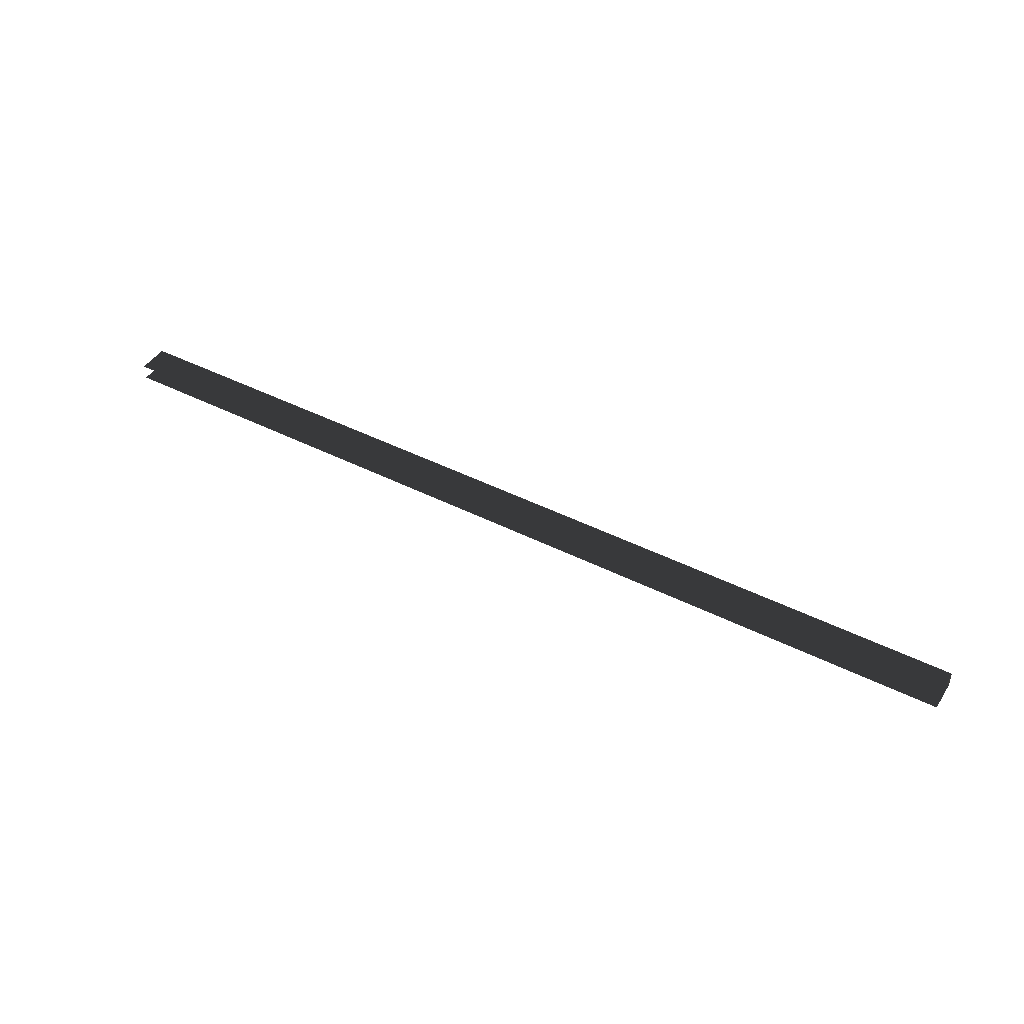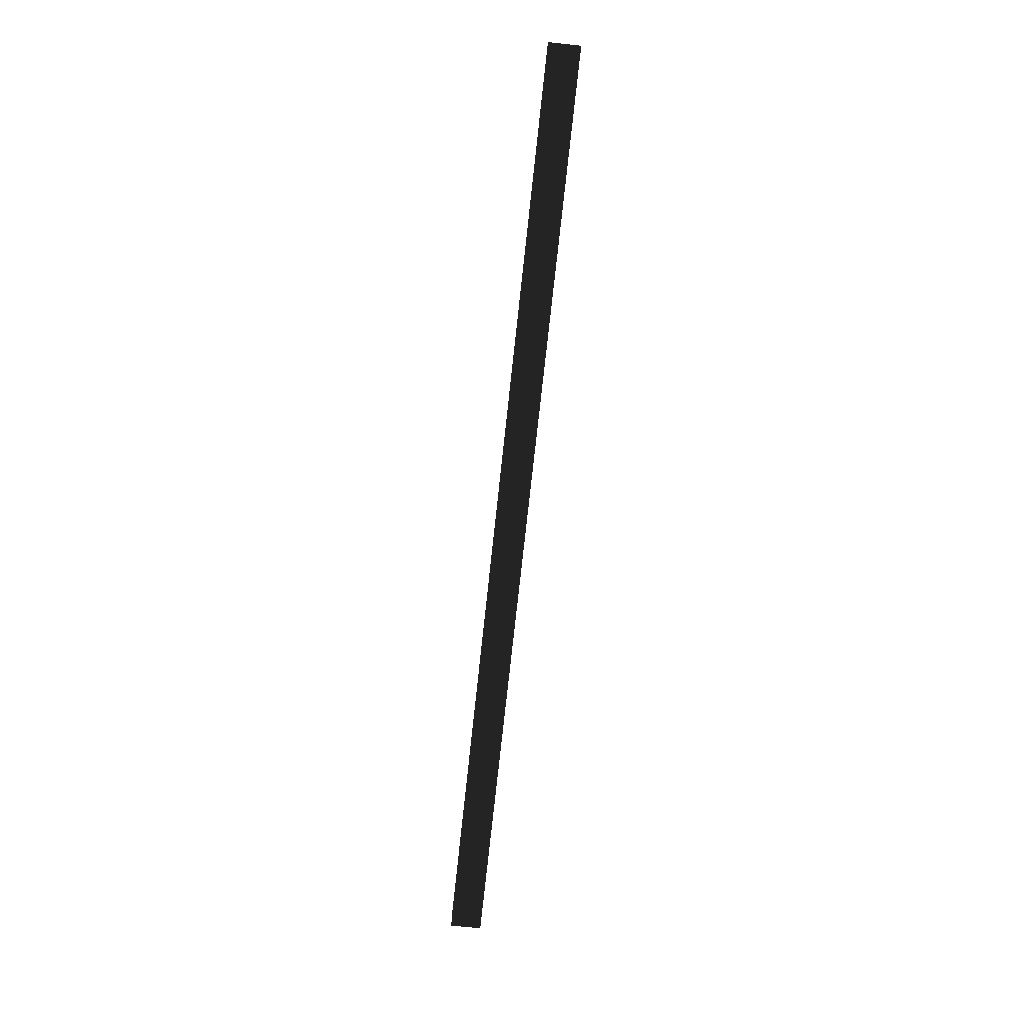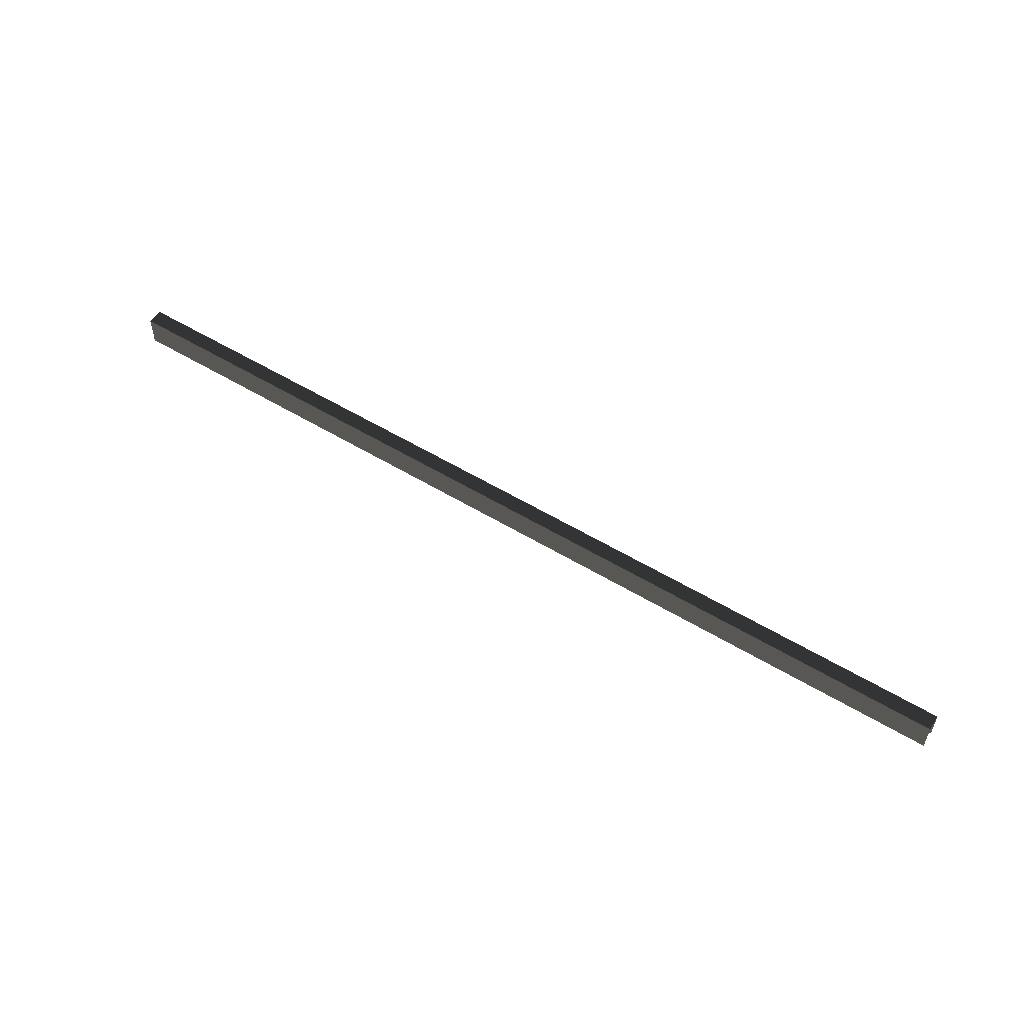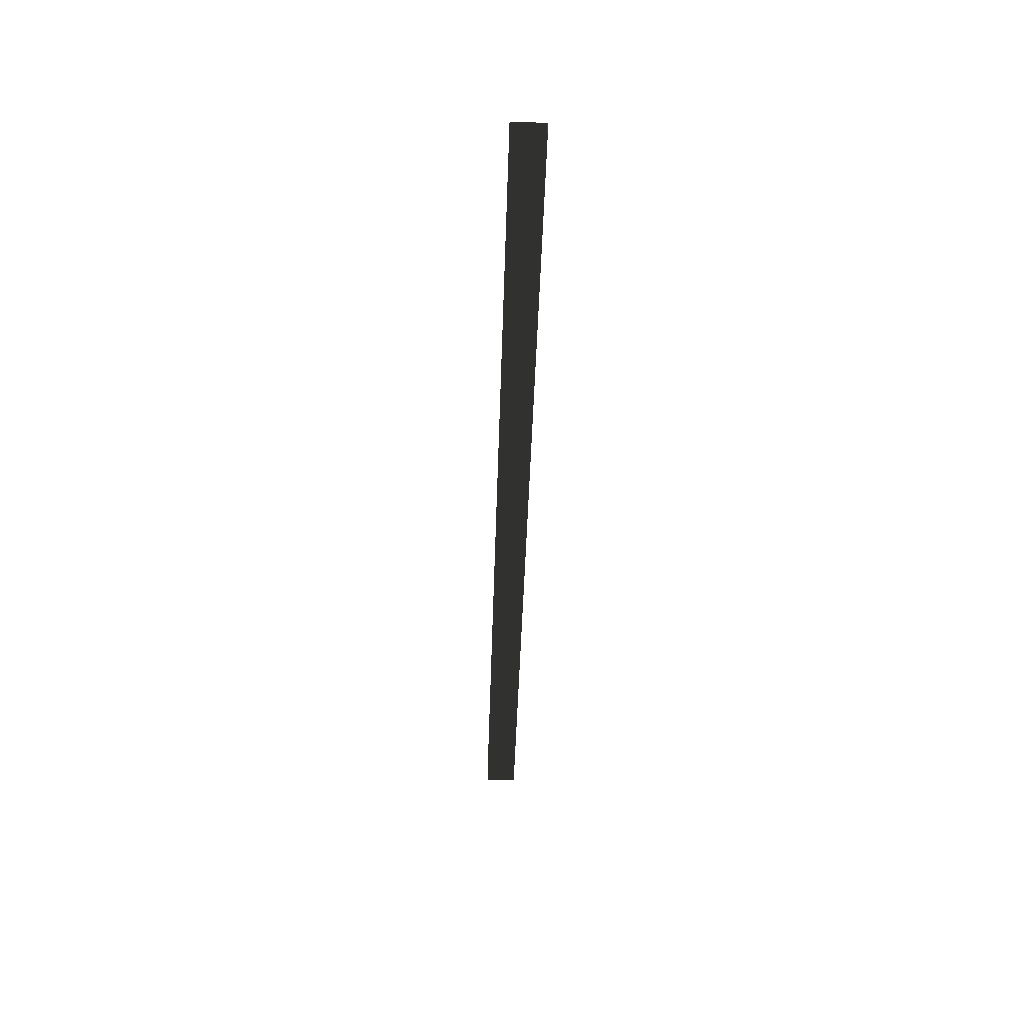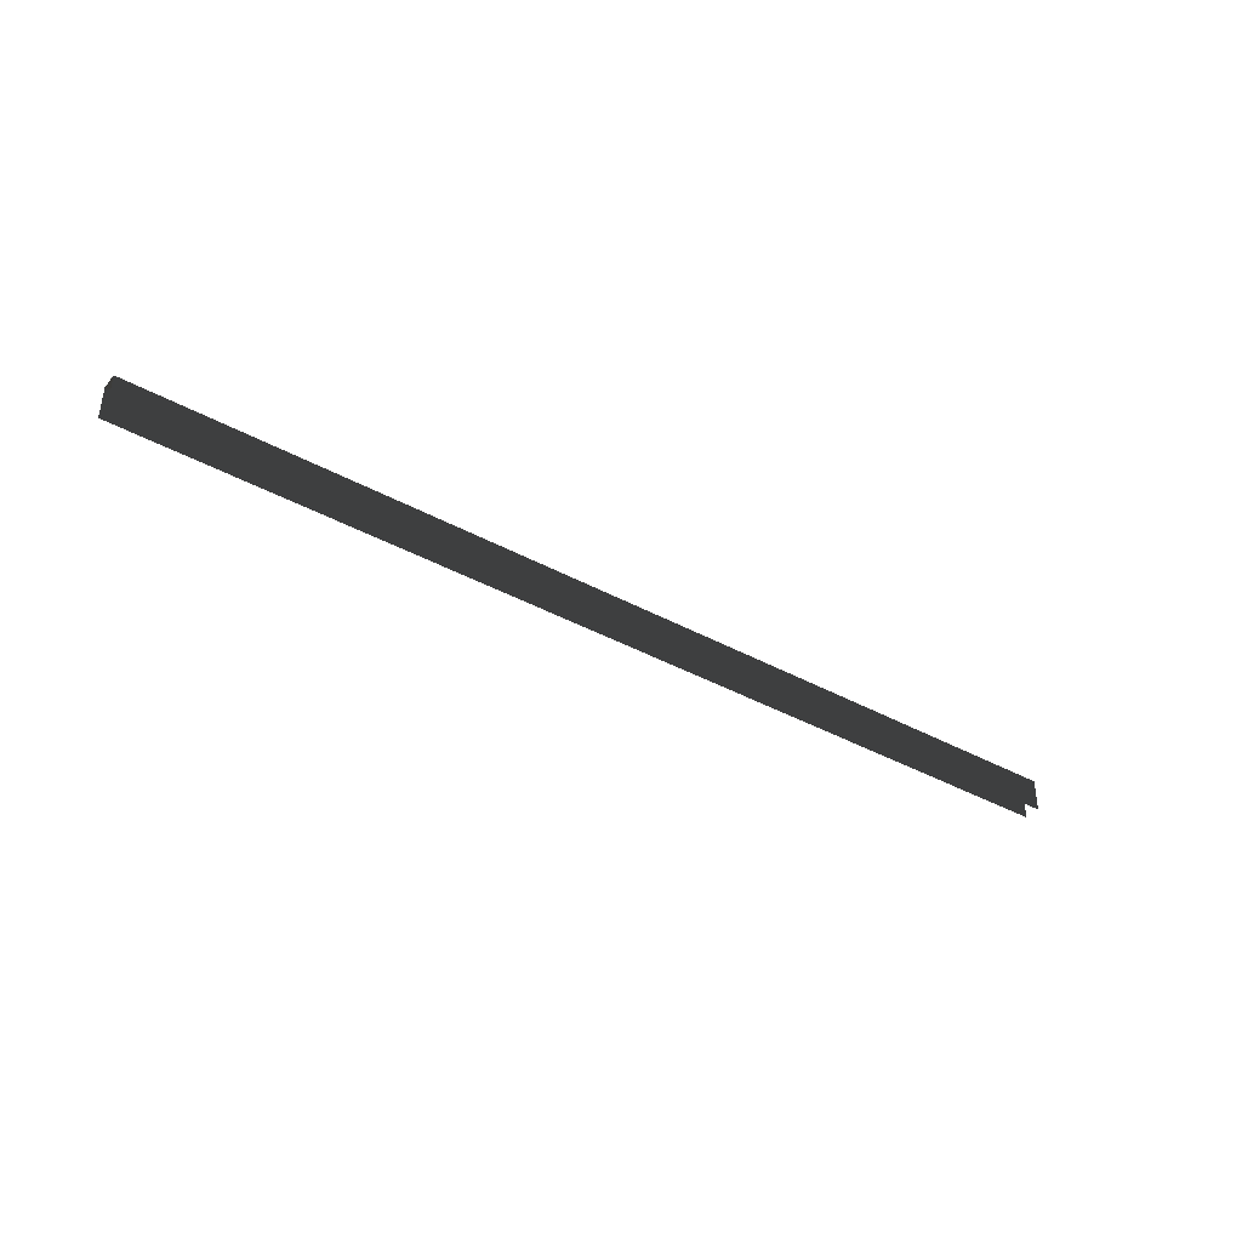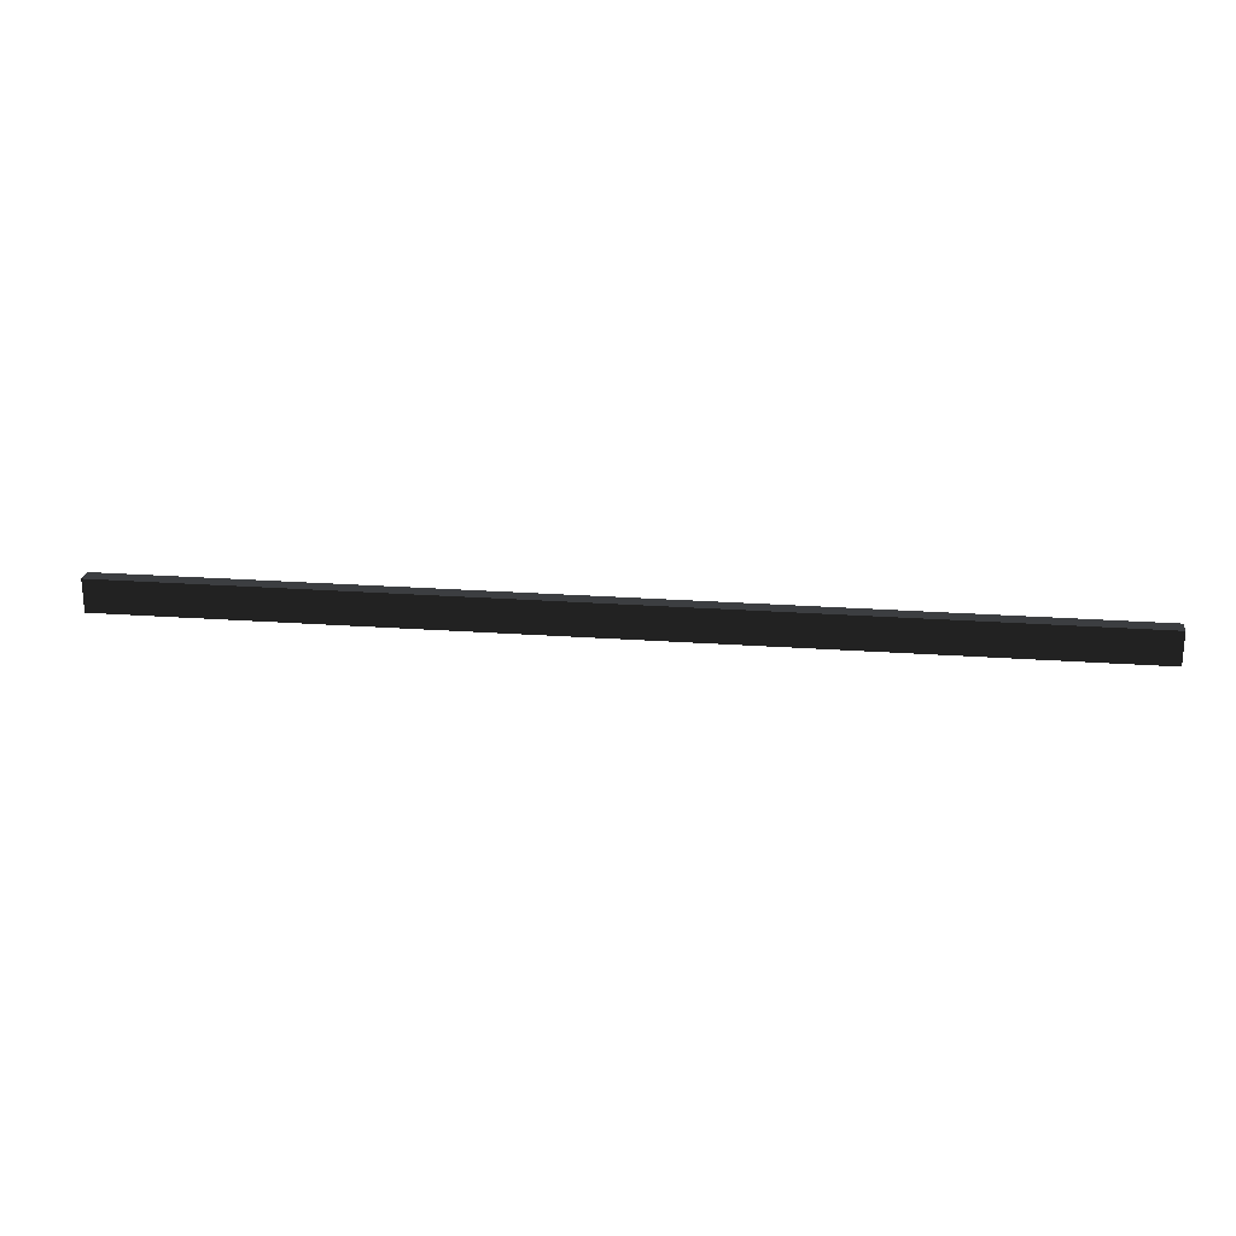
<metadata>
{"format":"obj","ext":"obj","renderer":"f3d","projection":"perspective","resolution":1024,"background":"white","views":[{"elev":44.3,"azim":30.6,"up":"+Z"},{"elev":-75.5,"azim":83.8,"up":"+Z"},{"elev":54.1,"azim":-147.1,"up":"+Y"},{"elev":-43.3,"azim":88.3,"up":"+Z"},{"elev":-39.0,"azim":-34.7,"up":"+Y"},{"elev":22.4,"azim":7.2,"up":"+Y"}]}
</metadata>
<code>
o instance_132/RAINURE_P2C_1/ID747#ID747
v -0.05042 0.6887 0.007418
v -0.05042 0.6887 -0.001254
v -0.5592 0.6887 0.007418
v -0.5592 0.6887 -0.001254
v -0.05042 0.6887 -0.001254
v -0.5592 0.6887 0.007418
v -0.5592 0.6887 -0.001254
v -0.05042 0.6887 0.007418
v -0.05042 0.6714 -0.001254
v -0.5592 0.6714 -0.001254
v -0.05042 0.6887 -0.001254
v -0.5592 0.6887 -0.001254
v -0.5592 0.6714 -0.001254
v -0.05042 0.6887 -0.001254
v -0.5592 0.6887 -0.001254
v -0.05042 0.6714 -0.001254
v -0.05042 0.6714 0.007418
v -0.05042 0.6887 0.007418
v -0.5592 0.6714 0.007418
v -0.5592 0.6887 0.007418
v -0.05042 0.6887 0.007418
v -0.5592 0.6714 0.007418
v -0.5592 0.6887 0.007418
v -0.05042 0.6714 0.007418
f 3 2 1
f 2 3 4
f 7 6 5
f 8 5 6
f 11 10 9
f 10 11 12
f 15 14 13
f 16 13 14
f 19 18 17
f 18 19 20
f 23 22 21
f 24 21 22

</code>
